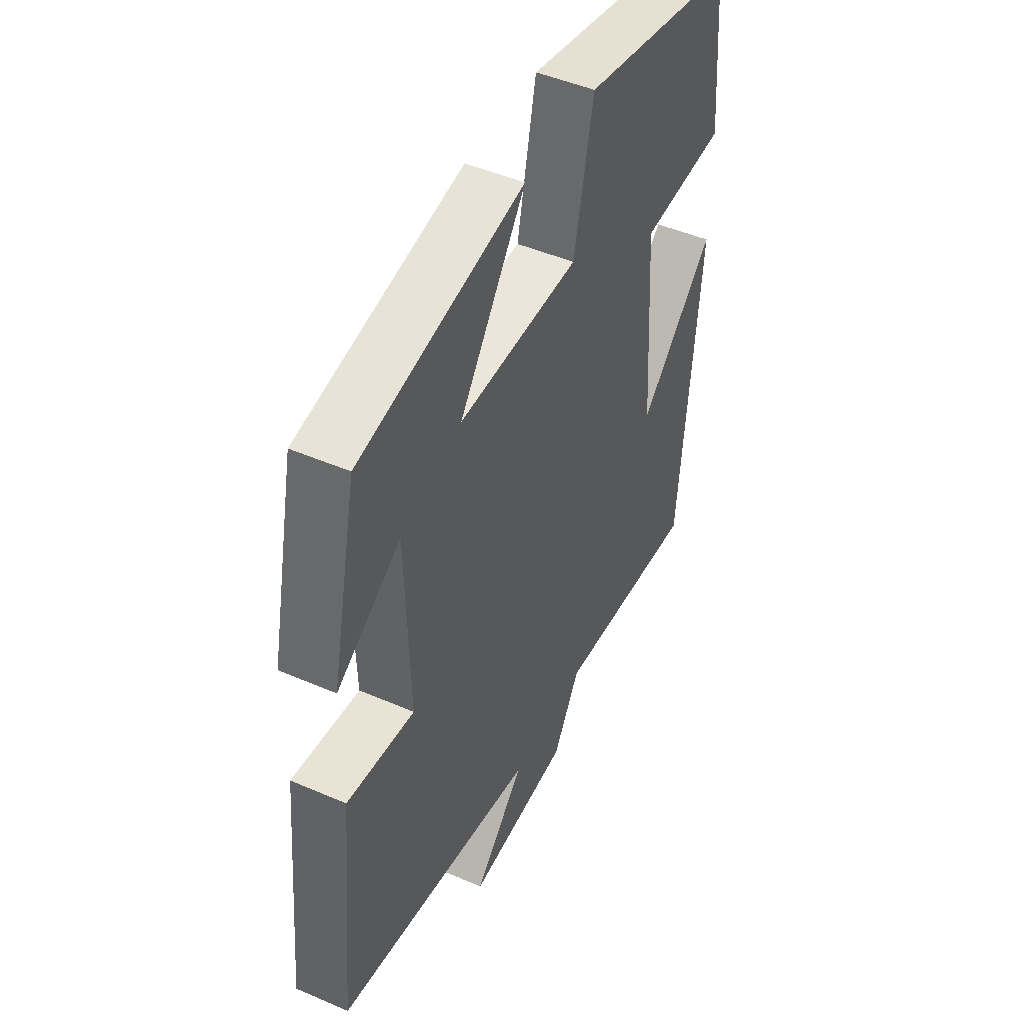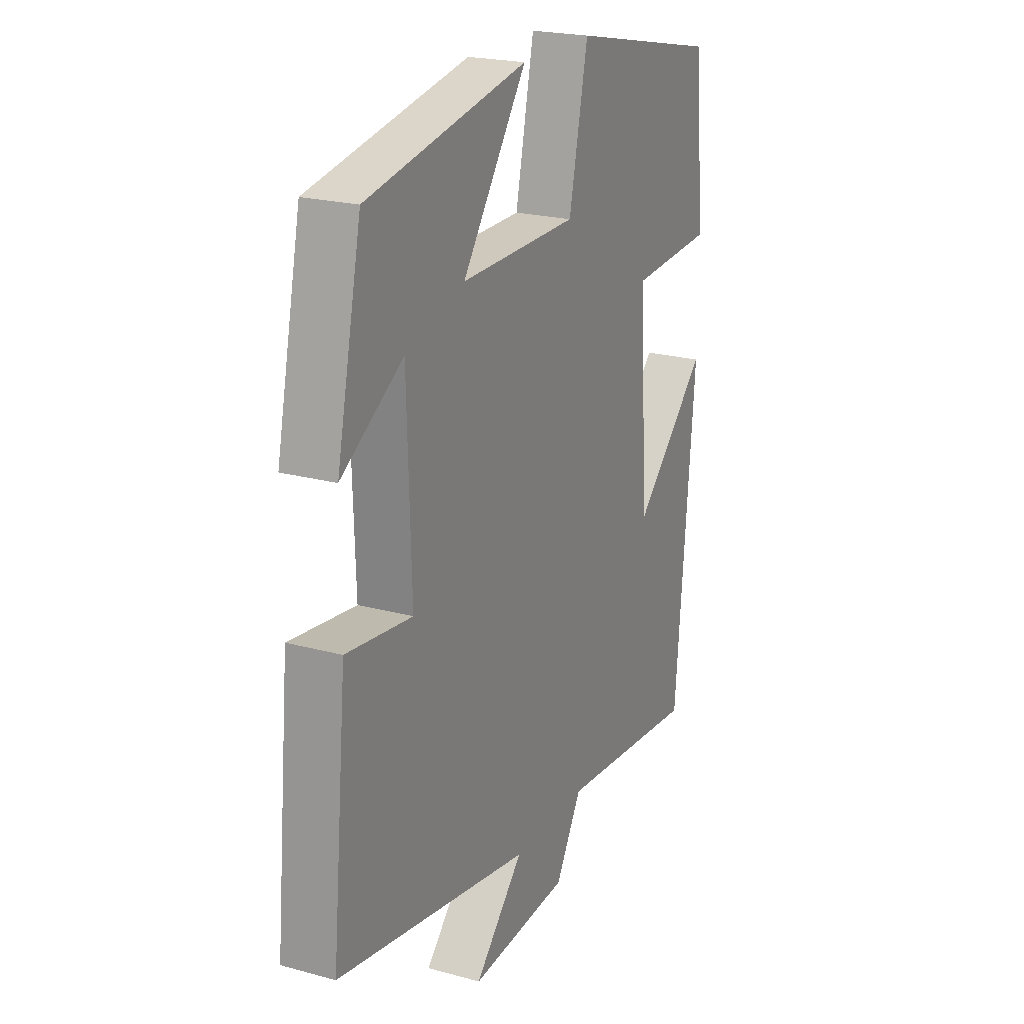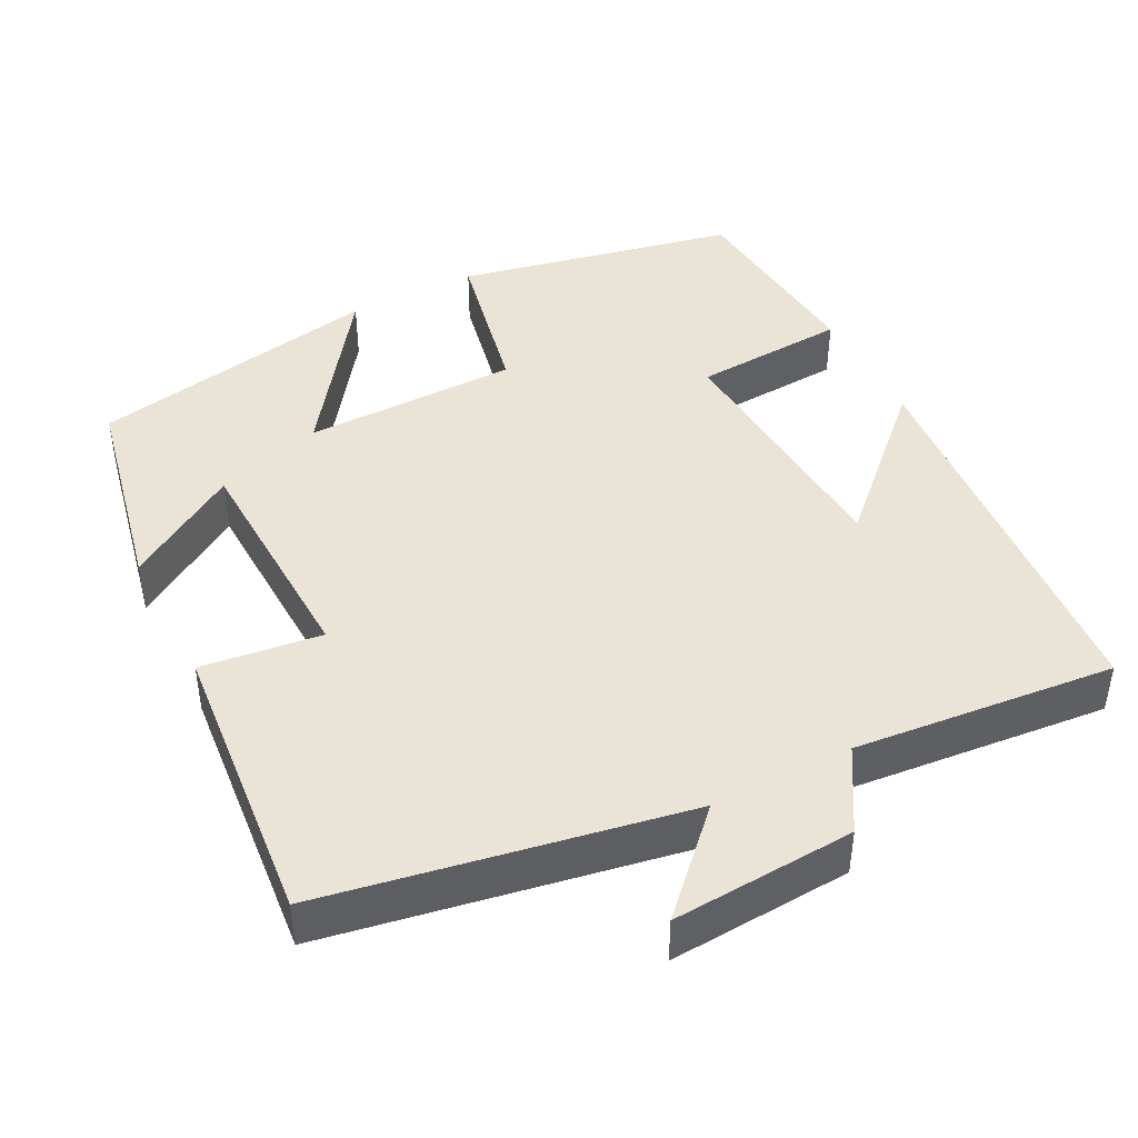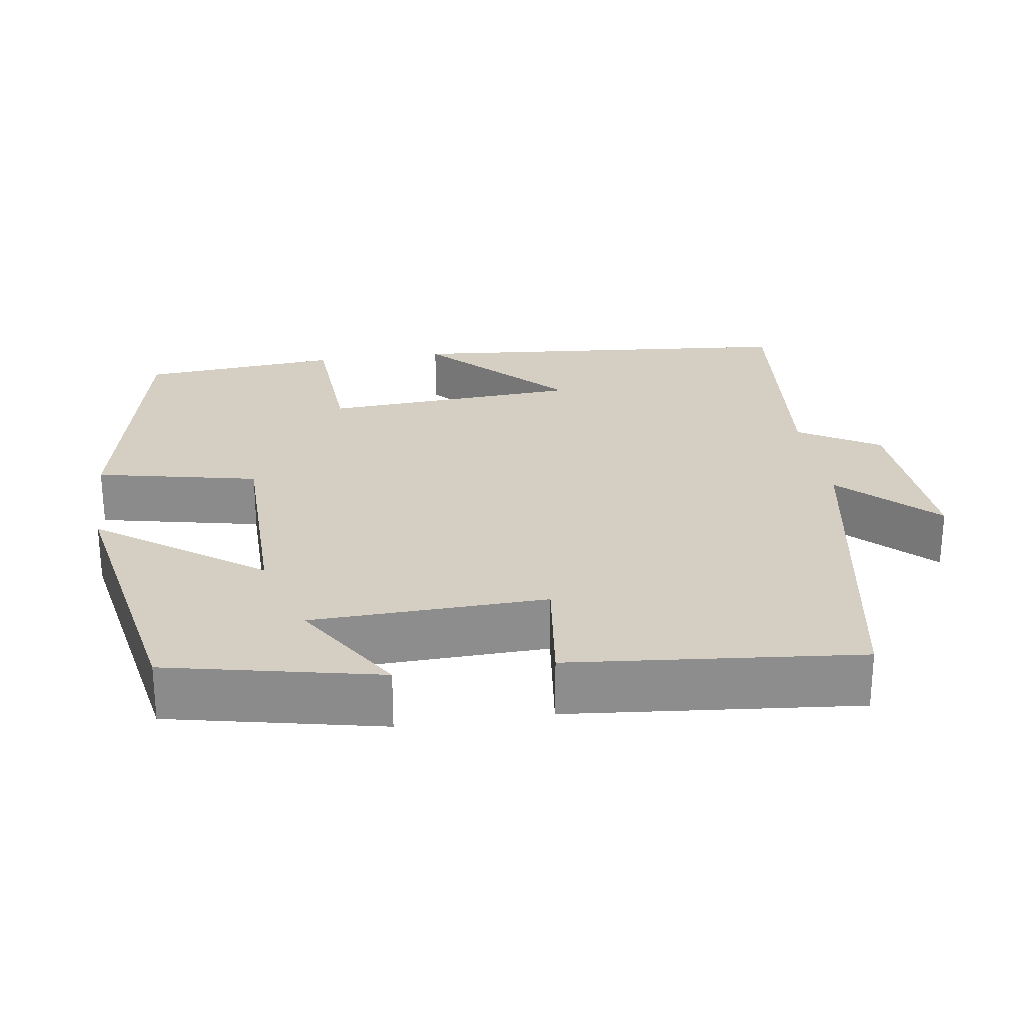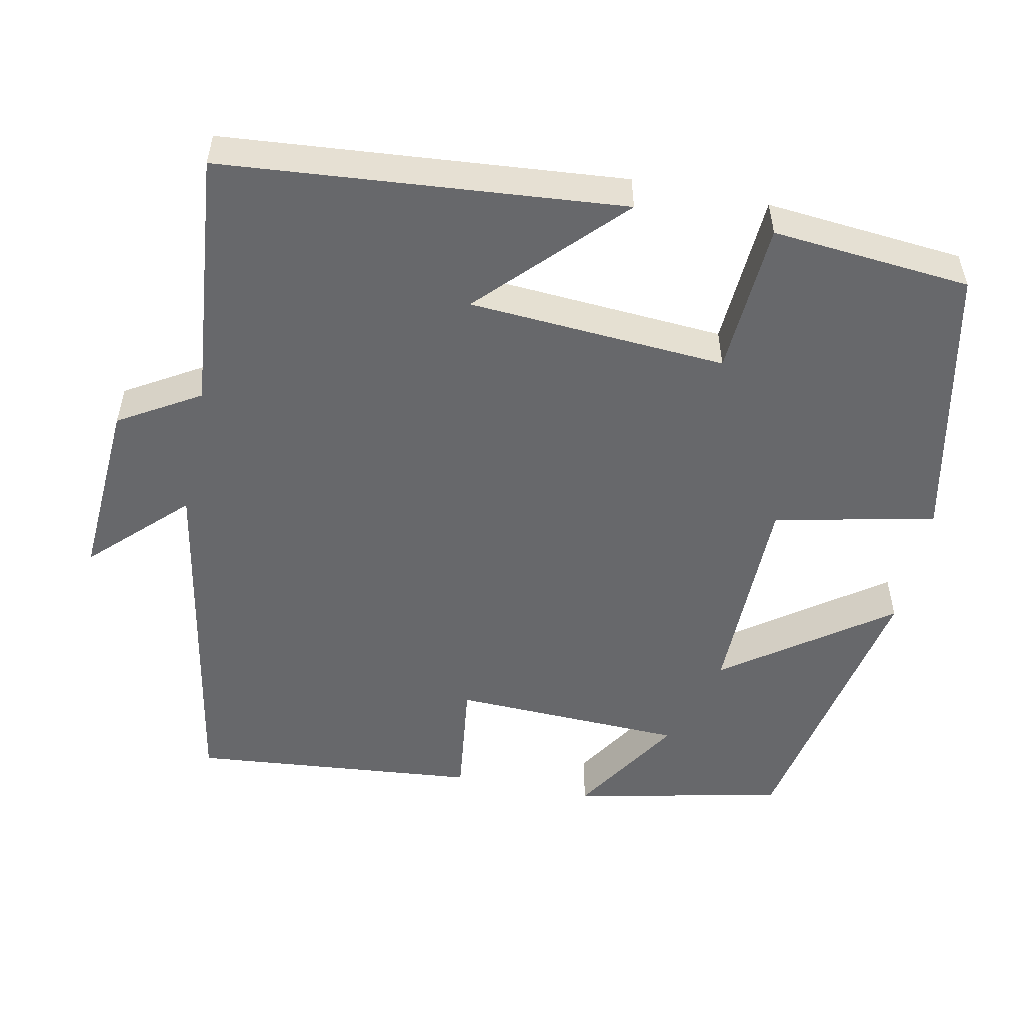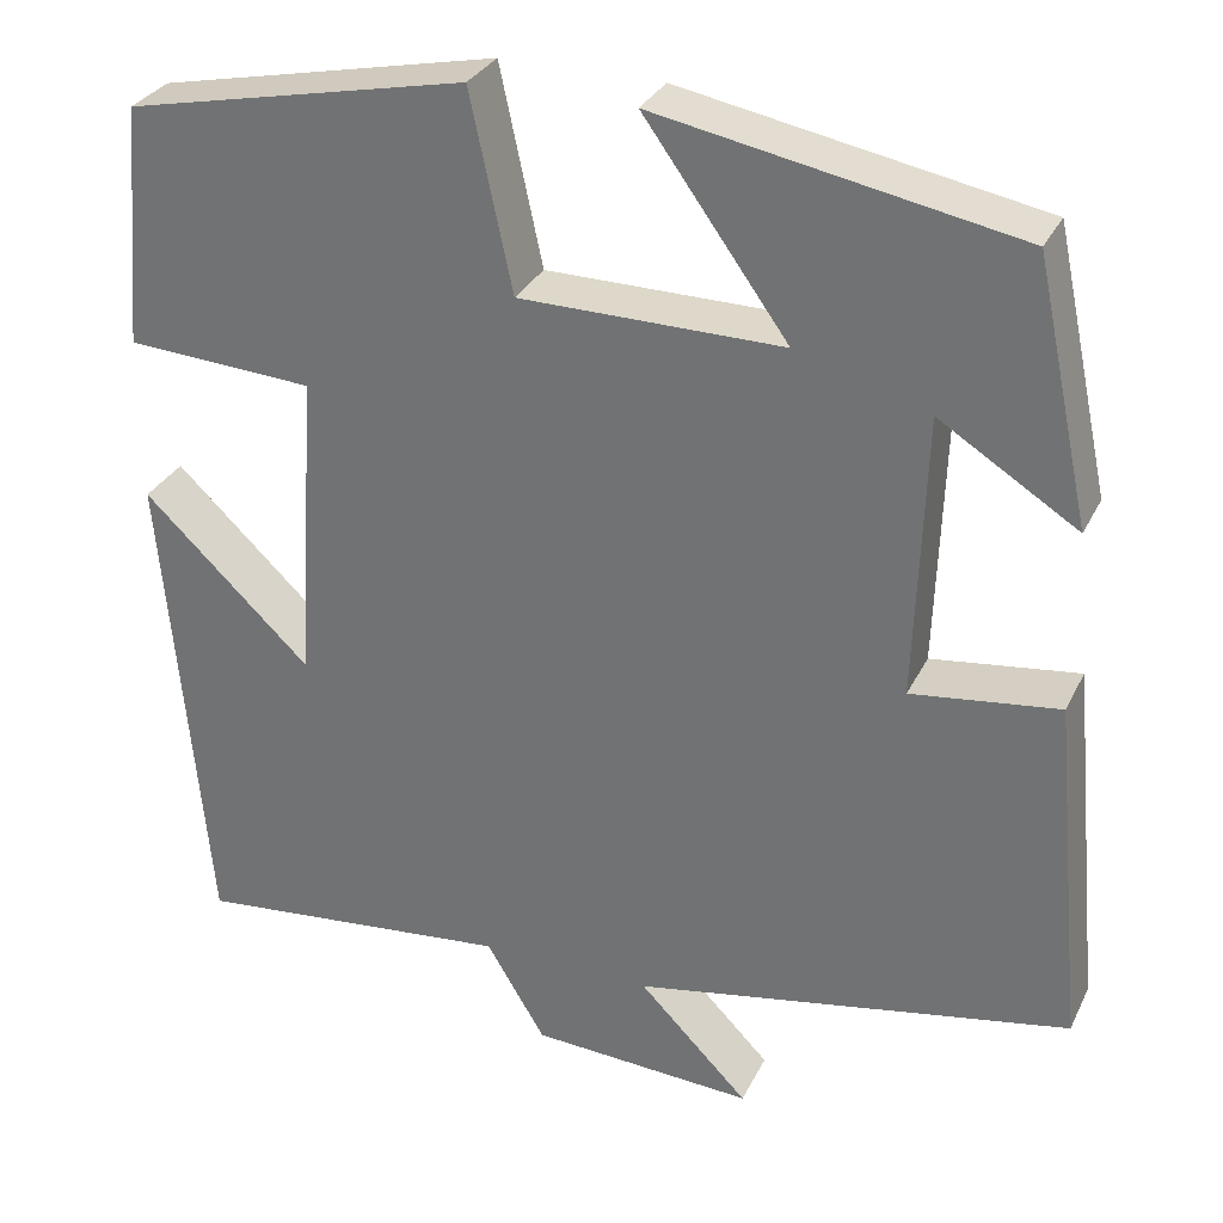
<metadata>
{"format":"obj","ext":"obj","renderer":"f3d","projection":"perspective","resolution":1024,"background":"white","views":[{"elev":47.4,"azim":116.0,"up":"+Z"},{"elev":21.9,"azim":115.5,"up":"+Z"},{"elev":43.7,"azim":152.6,"up":"+Y"},{"elev":25.7,"azim":81.5,"up":"+Y"},{"elev":-52.5,"azim":-101.7,"up":"+Y"},{"elev":30.8,"azim":22.5,"up":"+Z"}]}
</metadata>
<code>
v -0.477 0.07 0.423
v -0.113 0.07 0.5
v -0.068 0.07 0.29
v 0.212 0.07 0.288
v 0.059 0.07 0.5
v 0.441 0.07 0.428
v 0.5 0.07 0.153
v 0.353 0.07 0.245
v 0.343 0.07 -0.059
v 0.5 0.07 -0.039
v 0.536 0.07 -0.414
v 0.07 0.07 -0.5
v 0.187 0.07 -0.619
v -0.051 0.07 -0.605
v -0.114 0.07 -0.5
v -0.454 0.07 -0.534
v -0.5 0.07 -0.014
v -0.322 0.07 -0.184
v -0.3 0.07 0.152
v -0.5 0.07 0.164
v -0.477 0 0.423
v -0.113 0 0.5
v -0.068 0 0.29
v 0.212 0 0.288
v 0.059 0 0.5
v 0.441 0 0.428
v 0.5 0 0.153
v 0.353 0 0.245
v 0.343 0 -0.059
v 0.5 0 -0.039
v 0.536 0 -0.414
v 0.07 0 -0.5
v 0.187 0 -0.619
v -0.051 0 -0.605
v -0.114 0 -0.5
v -0.454 0 -0.534
v -0.5 0 -0.014
v -0.322 0 -0.184
v -0.3 0 0.152
v -0.5 0 0.164
f 19 20 1 2
f 18 19 2 3
f 15 16 17 18
f 15 18 3 4
f 12 13 14 15
f 12 15 4
f 9 10 11 12
f 8 9 12 4
f 5 6 7 8
f 4 5 8
f 22 21 40 39
f 23 22 39 38
f 38 37 36 35
f 24 23 38 35
f 35 34 33 32
f 24 35 32
f 32 31 30 29
f 24 32 29 28
f 28 27 26 25
f 28 25 24
f 1 21 22 2
f 2 22 23 3
f 3 23 24 4
f 4 24 25 5
f 5 25 26 6
f 6 26 27 7
f 7 27 28 8
f 8 28 29 9
f 9 29 30 10
f 10 30 31 11
f 11 31 32 12
f 12 32 33 13
f 13 33 34 14
f 14 34 35 15
f 15 35 36 16
f 16 36 37 17
f 17 37 38 18
f 18 38 39 19
f 19 39 40 20
f 20 40 21 1

</code>
